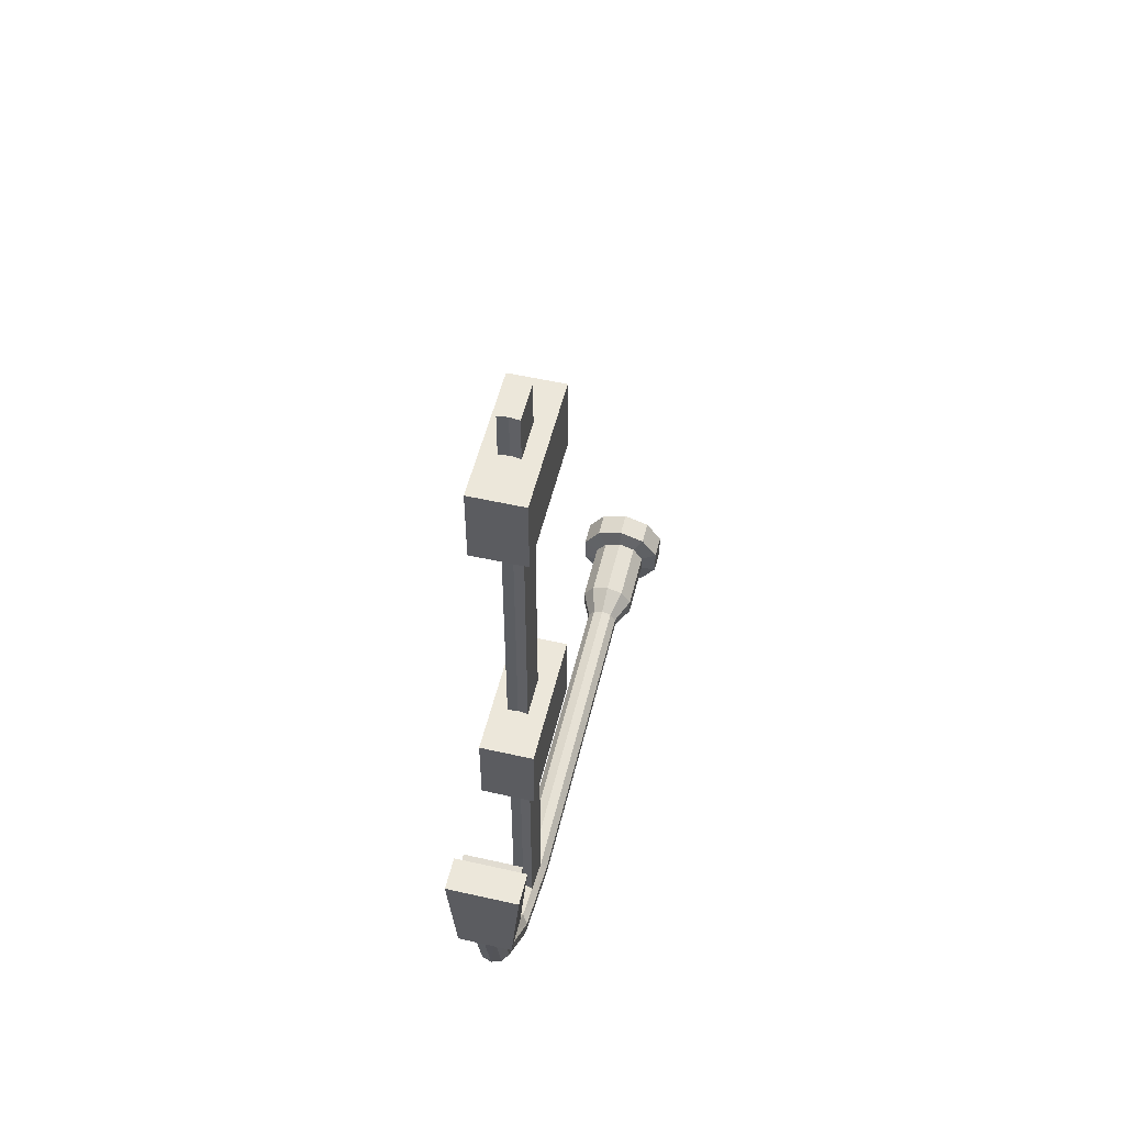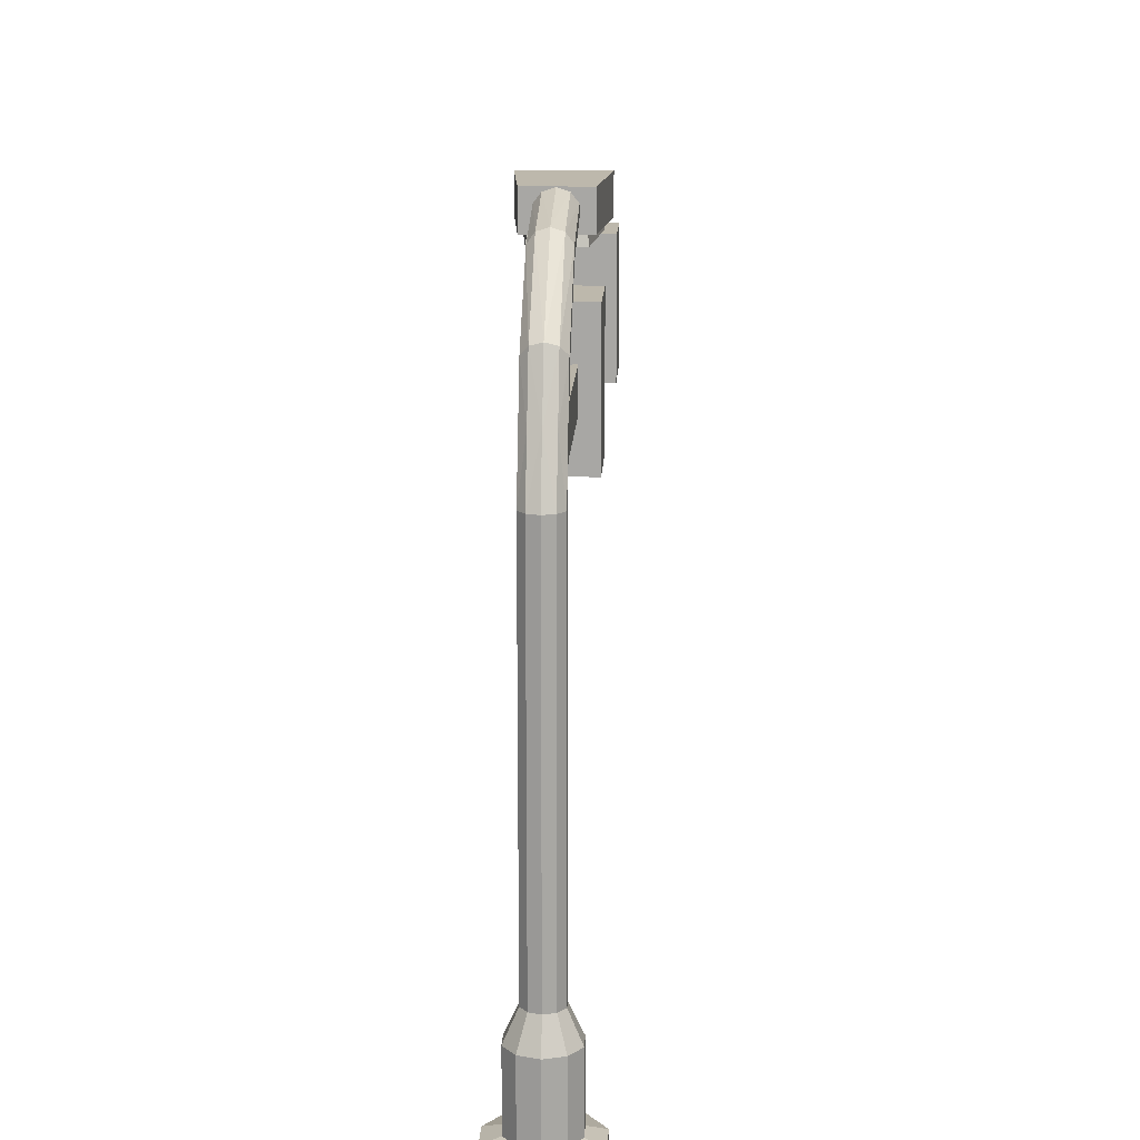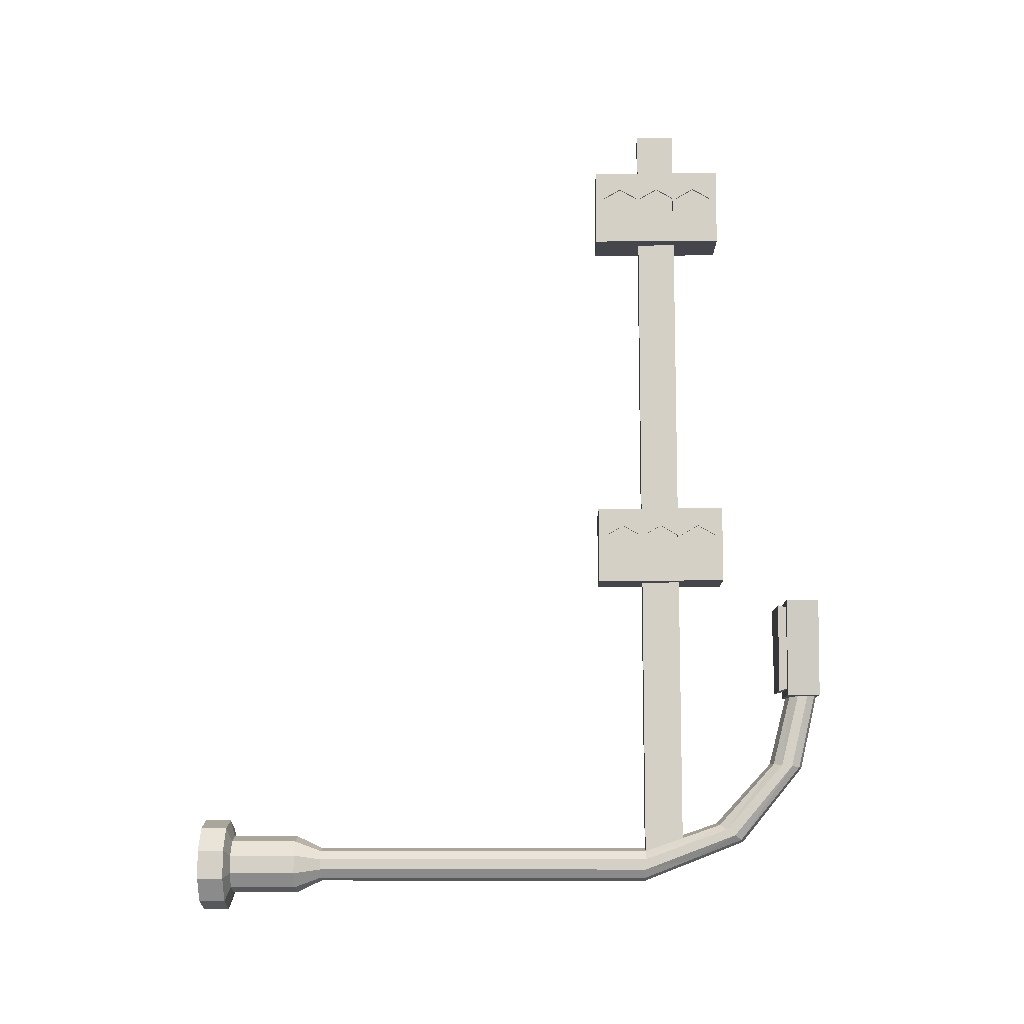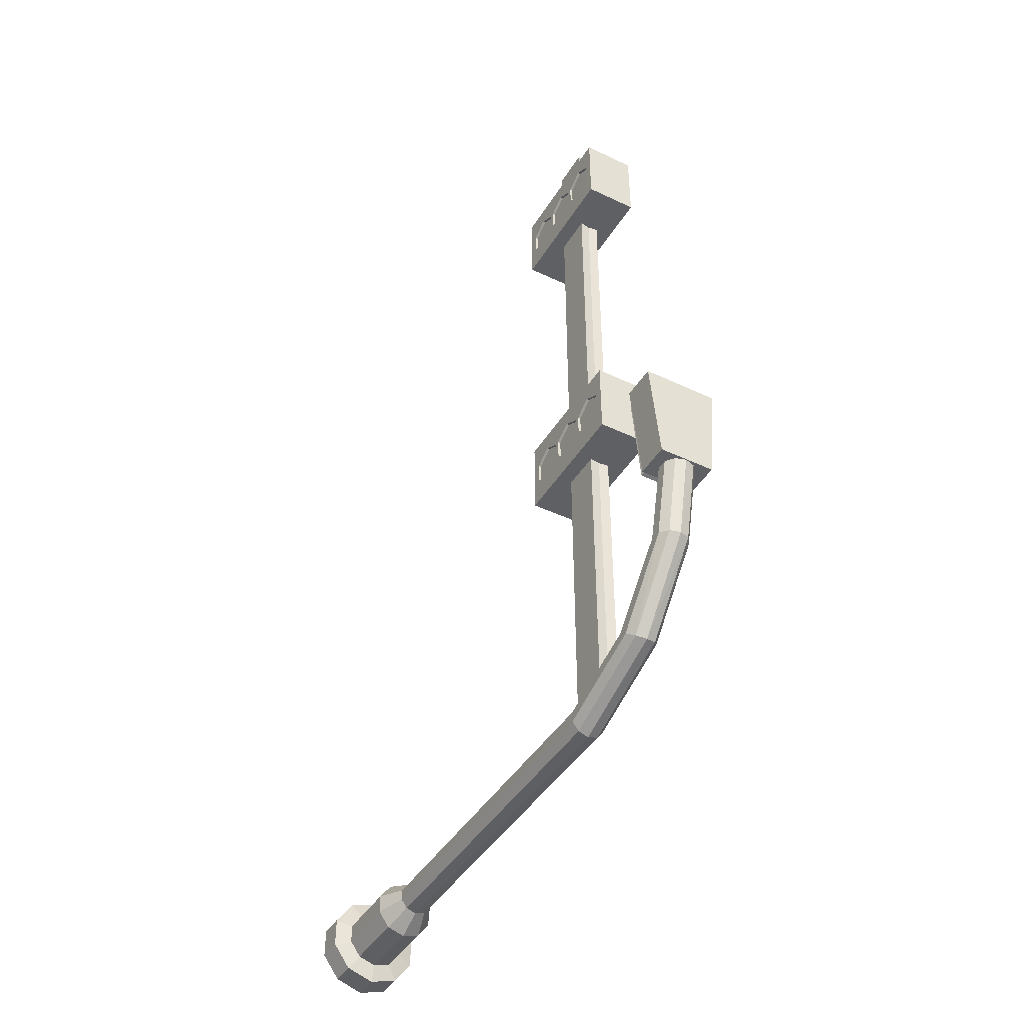
<metadata>
{"format":"obj","ext":"obj","renderer":"f3d","projection":"perspective","resolution":1024,"background":"white","views":[{"elev":53.4,"azim":-166.4,"up":"+Z"},{"elev":14.9,"azim":-177.3,"up":"+Y"},{"elev":-10.0,"azim":91.2,"up":"+Z"},{"elev":-43.3,"azim":150.8,"up":"+Z"}]}
</metadata>
<code>
o TraficLight_02_Cube.045
v -0.6522 3.526 -25.5
v 0.08346 3.526 -25.26
v 0.5381 3.526 -24.63
v 0.5381 3.526 -23.86
v 0.08346 3.526 -23.23
v -0.6522 3.526 -22.99
v -1.388 3.526 -23.23
v -1.843 3.526 -23.86
v -1.843 3.526 -24.63
v -1.388 3.526 -25.26
v 0.08346 10.99 -22.37
v -0.6522 11.18 -22.51
v 0.5381 10.47 -22.02
v 0.5381 9.836 -21.58
v 0.08346 9.321 -21.22
v -0.6522 9.124 -21.09
v -1.388 9.321 -21.22
v -1.843 9.836 -21.58
v -1.843 10.47 -22.02
v -1.388 10.99 -22.37
v 0.08346 15.64 -16.76
v -0.6522 15.88 -16.79
v 0.5381 15.02 -16.69
v 0.5381 14.25 -16.6
v 0.08346 13.63 -16.52
v -0.6522 13.39 -16.5
v -1.388 13.63 -16.52
v -1.843 14.25 -16.6
v -1.843 15.02 -16.69
v -1.388 15.64 -16.76
v 0.08346 16.98 -11.01
v -0.6522 17.22 -10.97
v 0.5381 16.36 -11.1
v 0.5381 15.6 -11.22
v 0.08346 14.98 -11.31
v -0.6522 14.74 -11.35
v -1.388 14.98 -11.31
v -1.843 15.6 -11.22
v -1.843 16.36 -11.1
v -1.388 16.98 -11.01
v -0.6522 -21.8 -25.5
v 0.08346 -21.8 -25.26
v 0.5381 -21.8 -24.63
v 0.5381 -21.8 -23.86
v 0.08346 -21.8 -23.23
v -0.6522 -21.8 -22.99
v -1.388 -21.8 -23.23
v -1.843 -21.8 -23.86
v -1.843 -21.8 -24.63
v -1.388 -21.8 -25.26
v -0.6522 -29.95 -26.42
v 0.6235 -29.95 -26
v 0.6235 -23.77 -26
v 1.412 -29.95 -24.92
v 1.412 -23.77 -24.92
v 1.412 -29.95 -23.58
v 1.412 -23.77 -23.58
v 0.6235 -29.95 -22.49
v 0.6235 -23.77 -22.49
v -0.6522 -29.95 -22.08
v -0.6522 -23.77 -22.08
v -1.928 -29.95 -22.49
v -1.928 -23.77 -22.49
v -2.716 -29.95 -23.58
v -2.716 -23.77 -23.58
v -2.716 -29.95 -24.92
v -2.716 -23.77 -24.92
v -1.928 -29.95 -26
v -1.928 -23.77 -26
v -0.6522 -23.77 -26.42
v 0.6235 -28.72 -26
v 1.412 -28.72 -24.92
v 1.412 -28.72 -23.58
v 0.6235 -28.72 -22.49
v -0.6522 -28.72 -22.08
v -1.928 -28.72 -22.49
v -2.716 -28.72 -23.58
v -2.716 -28.72 -24.92
v -1.928 -28.72 -26
v -0.6522 -28.72 -26.42
v -0.6522 -31.02 -27.66
v 1.352 -31.02 -27.01
v 1.352 -29.08 -27.01
v 2.591 -31.02 -25.3
v 2.591 -29.08 -25.3
v 2.591 -31.02 -23.19
v 2.591 -29.08 -23.19
v 1.352 -31.02 -21.49
v 1.352 -29.08 -21.49
v -0.6522 -31.02 -20.84
v -0.6522 -29.08 -20.84
v -2.657 -31.02 -21.49
v -2.657 -29.08 -21.49
v -3.896 -31.02 -23.19
v -3.896 -29.08 -23.19
v -3.896 -31.02 -25.3
v -3.896 -29.08 -25.3
v -2.657 -31.02 -27.01
v -2.657 -29.08 -27.01
v -0.6522 -29.08 -27.66
v 0.08346 6.423 -22.23
v -0.6522 6.325 -22.04
v -1.388 6.423 -22.23
v -1.843 6.681 -22.72
v -1.843 6.999 -23.33
v -1.388 7.257 -23.82
v 0.5381 6.681 -22.72
v 0.5381 6.999 -23.33
v 0.08346 7.257 -23.82
v -0.6522 7.355 -24
v 0.08346 3.526 35.17
v 0.08346 6.423 35.17
v -0.6522 3.526 35.17
v -1.388 3.526 35.17
v -0.6522 6.325 35.17
v -1.388 6.423 35.17
v -2.631 14.74 -4.544
v -3.36 17.2 -3.814
v -2.144 14.74 -10.47
v -2.691 17.2 -11.2
v 1.26 14.74 -4.544
v 1.989 17.2 -3.814
v 0.7727 14.74 -10.47
v 1.32 17.2 -11.2
v -2.691 14.74 -11.2
v -3.36 14.74 -3.814
v 1.32 14.74 -11.2
v 1.989 14.74 -3.814
v -2.144 15.55 -10.47
v -2.631 15.55 -4.544
v 0.7727 15.55 -10.47
v 1.26 15.55 -4.544
v -2.333 14.1 -10.85
v -2.883 14.1 -4.16
v 0.9615 14.1 -10.85
v 1.511 14.1 -4.16
v 1.028 7.958 -0.7675
v 0.5951 7.958 -0.7675
v 1.028 9.287 -0.000643
v 0.5951 9.287 -0.000643
v 1.028 9.287 1.533
v 0.5951 9.287 1.533
v 1.028 7.958 2.3
v 0.5951 7.958 2.3
v 1.028 6.63 1.533
v 0.5951 6.63 1.533
v 1.028 6.63 -0.000643
v 0.5951 6.63 -0.000643
v 1.028 4.983 -0.7675
v 0.5952 4.983 -0.7675
v 1.028 6.311 -0.000643
v 0.5951 6.311 -0.000643
v 1.028 6.311 1.533
v 0.5951 6.311 1.533
v 1.028 4.983 2.3
v 0.5952 4.983 2.3
v 1.028 3.655 1.533
v 0.5952 3.655 1.533
v 1.028 3.655 -0.000643
v 0.5952 3.655 -0.000643
v 1.028 2.008 -0.7675
v 0.5952 2.008 -0.7675
v 1.028 3.336 -0.000643
v 0.5952 3.336 -0.000643
v 1.028 3.336 1.533
v 0.5952 3.336 1.533
v 1.028 2.008 2.3
v 0.5952 2.008 2.3
v 1.028 0.6792 1.533
v 0.5952 0.6792 1.533
v 1.028 0.6792 -0.000643
v 0.5952 0.6792 -0.000643
v -0.03424 7.958 -0.7675
v -0.03426 9.287 -0.000643
v -0.03426 9.287 1.533
v -0.03424 7.958 2.3
v -0.03423 6.63 1.533
v -0.03423 6.63 -0.000643
v -0.03421 4.983 -0.7675
v -0.03422 6.311 -0.000643
v -0.03422 6.311 1.533
v -0.03421 4.983 2.3
v -0.03419 3.655 1.533
v -0.03419 3.655 -0.000643
v -0.03417 2.007 -0.7675
v -0.03418 3.336 -0.000643
v -0.03418 3.336 1.533
v -0.03417 2.007 2.3
v -0.03415 0.6792 1.533
v -0.03415 0.6792 -0.000643
v -2.661 0.03905 3.666
v -2.661 9.878 3.666
v -2.661 0.03905 -2.133
v -2.661 9.878 -2.133
v 1.215 0.03905 3.666
v 1.215 9.878 3.666
v 1.215 0.03905 -2.133
v 1.215 9.878 -2.133
v 1.215 9.287 1.533
v 1.215 7.958 -0.7675
v 1.215 9.287 -0.000643
v 1.215 7.958 2.3
v 1.215 6.63 -0.000643
v 1.215 6.63 1.533
v 1.215 6.311 -0.000643
v 1.215 4.983 -0.7675
v 1.215 6.311 1.533
v 1.215 3.655 -0.000643
v 1.215 4.983 2.3
v 1.215 2.008 -0.7675
v 1.215 3.336 -0.000643
v 1.215 3.655 1.533
v 1.215 3.336 1.533
v 1.215 2.008 2.3
v 1.215 0.6792 -0.000643
v 1.215 0.6792 1.533
v 1.028 7.958 27.23
v 0.5951 7.958 27.23
v 1.028 9.287 28
v 0.5951 9.287 28
v 1.028 9.287 29.53
v 0.5951 9.287 29.53
v 1.028 7.958 30.3
v 0.5951 7.958 30.3
v 1.028 6.63 29.53
v 0.5951 6.63 29.53
v 1.028 6.63 28
v 0.5951 6.63 28
v 1.028 4.983 27.23
v 0.5952 4.983 27.23
v 1.028 6.311 28
v 0.5951 6.311 28
v 1.028 6.311 29.53
v 0.5951 6.311 29.53
v 1.028 4.983 30.3
v 0.5952 4.983 30.3
v 1.028 3.655 29.53
v 0.5952 3.655 29.53
v 1.028 3.655 28
v 0.5952 3.655 28
v 1.028 2.008 27.23
v 0.5952 2.008 27.23
v 1.028 3.336 28
v 0.5952 3.336 28
v 1.028 3.336 29.53
v 0.5952 3.336 29.53
v 1.028 2.008 30.3
v 0.5952 2.008 30.3
v 1.028 0.6792 29.53
v 0.5952 0.6792 29.53
v 1.028 0.6792 28
v 0.5952 0.6792 28
v -0.03424 7.958 27.23
v -0.03426 9.287 28
v -0.03426 9.287 29.53
v -0.03424 7.958 30.3
v -0.03423 6.63 29.53
v -0.03423 6.63 28
v -0.03421 4.983 27.23
v -0.03422 6.311 28
v -0.03422 6.311 29.53
v -0.03421 4.983 30.3
v -0.03419 3.655 29.53
v -0.03419 3.655 28
v -0.03417 2.007 27.23
v -0.03418 3.336 28
v -0.03418 3.336 29.53
v -0.03417 2.007 30.3
v -0.03415 0.6792 29.53
v -0.03415 0.6792 28
v -2.661 0.03905 31.67
v -2.661 9.878 31.67
v -2.661 0.03905 25.87
v -2.661 9.878 25.87
v 1.215 0.03905 31.67
v 1.215 9.878 31.67
v 1.215 0.03905 25.87
v 1.215 9.878 25.87
v 1.215 9.287 29.53
v 1.215 7.958 27.23
v 1.215 9.287 28
v 1.215 7.958 30.3
v 1.215 6.63 28
v 1.215 6.63 29.53
v 1.215 6.311 28
v 1.215 4.983 27.23
v 1.215 6.311 29.53
v 1.215 3.655 28
v 1.215 4.983 30.3
v 1.215 2.008 27.23
v 1.215 3.336 28
v 1.215 3.655 29.53
v 1.215 3.336 29.53
v 1.215 2.008 30.3
v 1.215 0.6792 28
v 1.215 0.6792 29.53
f 177 178 173
f 181 183 179
f 189 190 185
f 192 193 191
f 194 197 193
f 197 216 195
f 196 191 195
f 197 191 193
f 194 196 198
f 173 203 200
f 202 175 199
f 178 204 203
f 204 176 202
f 180 206 205
f 187 211 213
f 209 181 207
f 181 205 207
f 185 215 210
f 179 208 206
f 212 182 209
f 216 188 214
f 214 187 213
f 174 200 201
f 190 216 215
f 186 210 211
f 206 208 211
f 196 201 198
f 203 204 207
f 184 212 208
f 175 201 199
f 257 258 253
f 263 264 259
f 269 270 265
f 272 273 271
f 274 277 273
f 277 296 275
f 276 271 275
f 277 271 273
f 274 276 278
f 253 283 280
f 282 255 279
f 258 284 283
f 284 256 282
f 260 286 285
f 267 291 293
f 289 261 287
f 261 285 287
f 265 295 290
f 259 288 286
f 292 262 289
f 296 268 294
f 294 267 293
f 254 280 281
f 270 296 295
f 266 290 291
f 286 288 291
f 276 281 278
f 283 284 287
f 264 292 288
f 255 281 279
f 173 174 177
f 174 175 177
f 175 176 177
f 179 180 181
f 181 182 183
f 183 184 179
f 185 186 189
f 186 187 189
f 187 188 189
f 192 194 193
f 194 198 197
f 197 210 215
f 216 214 195
f 197 215 216
f 196 192 191
f 197 195 191
f 194 192 196
f 173 178 203
f 202 176 175
f 178 177 204
f 204 177 176
f 180 179 206
f 187 186 211
f 209 182 181
f 181 180 205
f 185 190 215
f 179 184 208
f 212 183 182
f 216 189 188
f 214 188 187
f 174 173 200
f 190 189 216
f 186 185 210
f 196 195 209
f 195 214 209
f 212 209 214
f 212 214 213
f 208 212 213
f 211 210 206
f 210 197 206
f 208 213 211
f 197 198 206
f 196 202 199
f 201 200 198
f 196 199 201
f 198 200 206
f 200 203 206
f 204 202 209
f 202 196 209
f 205 206 203
f 204 209 207
f 207 205 203
f 184 183 212
f 175 174 201
f 253 254 257
f 254 255 257
f 255 256 257
f 259 260 263
f 260 261 263
f 261 262 263
f 265 266 269
f 266 267 269
f 267 268 269
f 272 274 273
f 274 278 277
f 277 290 295
f 296 294 275
f 277 295 296
f 276 272 271
f 277 275 271
f 274 272 276
f 253 258 283
f 282 256 255
f 258 257 284
f 284 257 256
f 260 259 286
f 267 266 291
f 289 262 261
f 261 260 285
f 265 270 295
f 259 264 288
f 292 263 262
f 296 269 268
f 294 268 267
f 254 253 280
f 270 269 296
f 266 265 290
f 276 275 289
f 275 294 289
f 292 289 294
f 292 294 293
f 288 292 293
f 291 290 286
f 290 277 286
f 288 293 291
f 277 278 286
f 276 282 279
f 281 280 278
f 276 279 281
f 278 280 286
f 280 283 286
f 284 282 289
f 282 276 289
f 285 286 283
f 284 289 287
f 287 285 283
f 264 263 292
f 255 254 281
f 5 107 101
f 1 42 41
f 2 43 42
f 3 44 43
f 4 45 44
f 5 46 45
f 6 47 46
f 7 48 47
f 110 11 109
f 8 49 48
f 9 50 49
f 17 26 27
f 108 14 107
f 109 13 108
f 110 20 12
f 106 19 20
f 105 18 19
f 104 17 18
f 103 16 17
f 101 16 102
f 107 15 101
f 23 34 24
f 13 24 14
f 12 30 22
f 18 27 28
f 14 25 15
f 12 21 11
f 19 28 29
f 15 26 16
f 11 23 13
f 20 29 30
f 39 37 35
f 22 40 32
f 28 37 38
f 24 35 25
f 22 31 21
f 29 38 39
f 25 36 26
f 21 33 23
f 30 39 40
f 27 36 37
f 45 57 44
f 42 70 41
f 49 65 48
f 46 59 45
f 42 55 53
f 50 67 49
f 46 63 61
f 43 57 55
f 50 70 69
f 47 65 63
f 60 64 68
f 69 80 79
f 67 79 78
f 65 78 77
f 63 77 76
f 61 76 75
f 59 75 74
f 57 74 73
f 55 73 72
f 53 72 71
f 70 71 80
f 58 90 60
f 76 91 75
f 51 82 52
f 74 91 89
f 64 96 66
f 56 88 58
f 74 87 73
f 73 85 72
f 64 92 94
f 80 99 79
f 100 82 81
f 83 84 82
f 85 86 84
f 87 88 86
f 89 90 88
f 91 92 90
f 93 94 92
f 95 96 94
f 97 98 96
f 99 81 98
f 66 98 68
f 77 93 76
f 54 82 84
f 77 97 95
f 62 90 92
f 71 100 80
f 68 81 51
f 78 99 97
f 56 84 86
f 72 83 71
f 114 115 116
f 2 110 109
f 4 108 107
f 3 109 108
f 10 110 1
f 9 106 10
f 8 105 9
f 7 104 8
f 102 112 101
f 101 111 5
f 10 41 50
f 111 115 113
f 102 116 115
f 6 114 7
f 6 111 113
f 103 114 116
f 118 125 126
f 120 127 125
f 124 128 127
f 122 126 128
f 121 131 123
f 120 122 124
f 117 125 119
f 123 125 127
f 121 127 128
f 121 126 117
f 119 130 117
f 117 132 121
f 123 129 119
f 5 4 107
f 1 2 42
f 2 3 43
f 3 4 44
f 4 5 45
f 5 6 46
f 6 7 47
f 7 8 48
f 110 12 11
f 8 9 49
f 9 10 50
f 17 16 26
f 108 13 14
f 109 11 13
f 110 106 20
f 106 105 19
f 105 104 18
f 104 103 17
f 103 102 16
f 101 15 16
f 107 14 15
f 23 33 34
f 13 23 24
f 12 20 30
f 18 17 27
f 14 24 25
f 12 22 21
f 19 18 28
f 15 25 26
f 11 21 23
f 20 19 29
f 33 31 32
f 32 40 39
f 39 38 37
f 37 36 35
f 35 34 33
f 33 32 35
f 32 39 35
f 22 30 40
f 28 27 37
f 24 34 35
f 22 32 31
f 29 28 38
f 25 35 36
f 21 31 33
f 30 29 39
f 27 26 36
f 45 59 57
f 42 53 70
f 49 67 65
f 46 61 59
f 42 43 55
f 50 69 67
f 46 47 63
f 43 44 57
f 50 41 70
f 47 48 65
f 68 51 56
f 51 52 56
f 52 54 56
f 56 58 60
f 60 62 64
f 64 66 68
f 56 60 68
f 69 70 80
f 67 69 79
f 65 67 78
f 63 65 77
f 61 63 76
f 59 61 75
f 57 59 74
f 55 57 73
f 53 55 72
f 70 53 71
f 58 88 90
f 76 93 91
f 51 81 82
f 74 75 91
f 64 94 96
f 56 86 88
f 74 89 87
f 73 87 85
f 64 62 92
f 80 100 99
f 100 83 82
f 83 85 84
f 85 87 86
f 87 89 88
f 89 91 90
f 91 93 92
f 93 95 94
f 95 97 96
f 97 99 98
f 99 100 81
f 66 96 98
f 77 95 93
f 54 52 82
f 77 78 97
f 62 60 90
f 71 83 100
f 68 98 81
f 78 79 99
f 56 54 84
f 72 85 83
f 114 113 115
f 2 1 110
f 4 3 108
f 3 2 109
f 10 106 110
f 9 105 106
f 8 104 105
f 7 103 104
f 102 115 112
f 101 112 111
f 10 1 41
f 111 112 115
f 102 103 116
f 6 113 114
f 6 5 111
f 103 7 114
f 118 120 125
f 120 124 127
f 124 122 128
f 122 118 126
f 121 132 131
f 120 118 122
f 117 126 125
f 123 119 125
f 121 123 127
f 121 128 126
f 119 129 130
f 117 130 132
f 123 131 129
f 130 136 132
f 135 134 133
f 131 133 129
f 132 135 131
f 130 133 134
f 130 134 136
f 135 136 134
f 131 135 133
f 132 136 135
f 130 129 133
f 137 140 139
f 140 141 139
f 142 143 141
f 143 146 145
f 138 146 142
f 146 147 145
f 147 138 137
f 143 145 147
f 217 220 219
f 220 221 219
f 221 224 223
f 224 225 223
f 226 224 222
f 226 227 225
f 227 218 217
f 219 223 227
f 137 138 140
f 140 142 141
f 142 144 143
f 143 144 146
f 142 140 138
f 138 148 146
f 146 144 142
f 146 148 147
f 147 148 138
f 147 137 139
f 139 141 147
f 141 143 147
f 217 218 220
f 220 222 221
f 221 222 224
f 224 226 225
f 222 220 226
f 220 218 226
f 218 228 226
f 226 228 227
f 227 228 218
f 227 217 219
f 219 221 223
f 223 225 227
f 150 151 149
f 152 153 151
f 154 155 153
f 156 157 155
f 156 154 150
f 158 159 157
f 159 150 149
f 157 159 151
f 230 231 229
f 232 233 231
f 233 236 235
f 236 237 235
f 238 236 234
f 238 239 237
f 239 230 229
f 231 235 239
f 150 152 151
f 152 154 153
f 154 156 155
f 156 158 157
f 154 152 150
f 150 160 158
f 158 156 150
f 158 160 159
f 159 160 150
f 159 149 151
f 151 153 155
f 155 157 151
f 230 232 231
f 232 234 233
f 233 234 236
f 236 238 237
f 234 232 238
f 232 230 238
f 230 240 238
f 238 240 239
f 239 240 230
f 239 229 231
f 231 233 235
f 235 237 239
f 162 163 161
f 164 165 163
f 166 167 165
f 168 169 167
f 170 168 166
f 170 171 169
f 171 162 161
f 169 171 163
f 241 244 243
f 244 245 243
f 246 247 245
f 248 249 247
f 250 248 246
f 250 251 249
f 251 242 241
f 243 247 251
f 162 164 163
f 164 166 165
f 166 168 167
f 168 170 169
f 166 164 170
f 164 162 170
f 162 172 170
f 170 172 171
f 171 172 162
f 171 161 163
f 163 165 167
f 167 169 163
f 241 242 244
f 244 246 245
f 246 248 247
f 248 250 249
f 246 244 250
f 244 242 250
f 242 252 250
f 250 252 251
f 251 252 242
f 251 241 243
f 243 245 247
f 247 249 251

</code>
